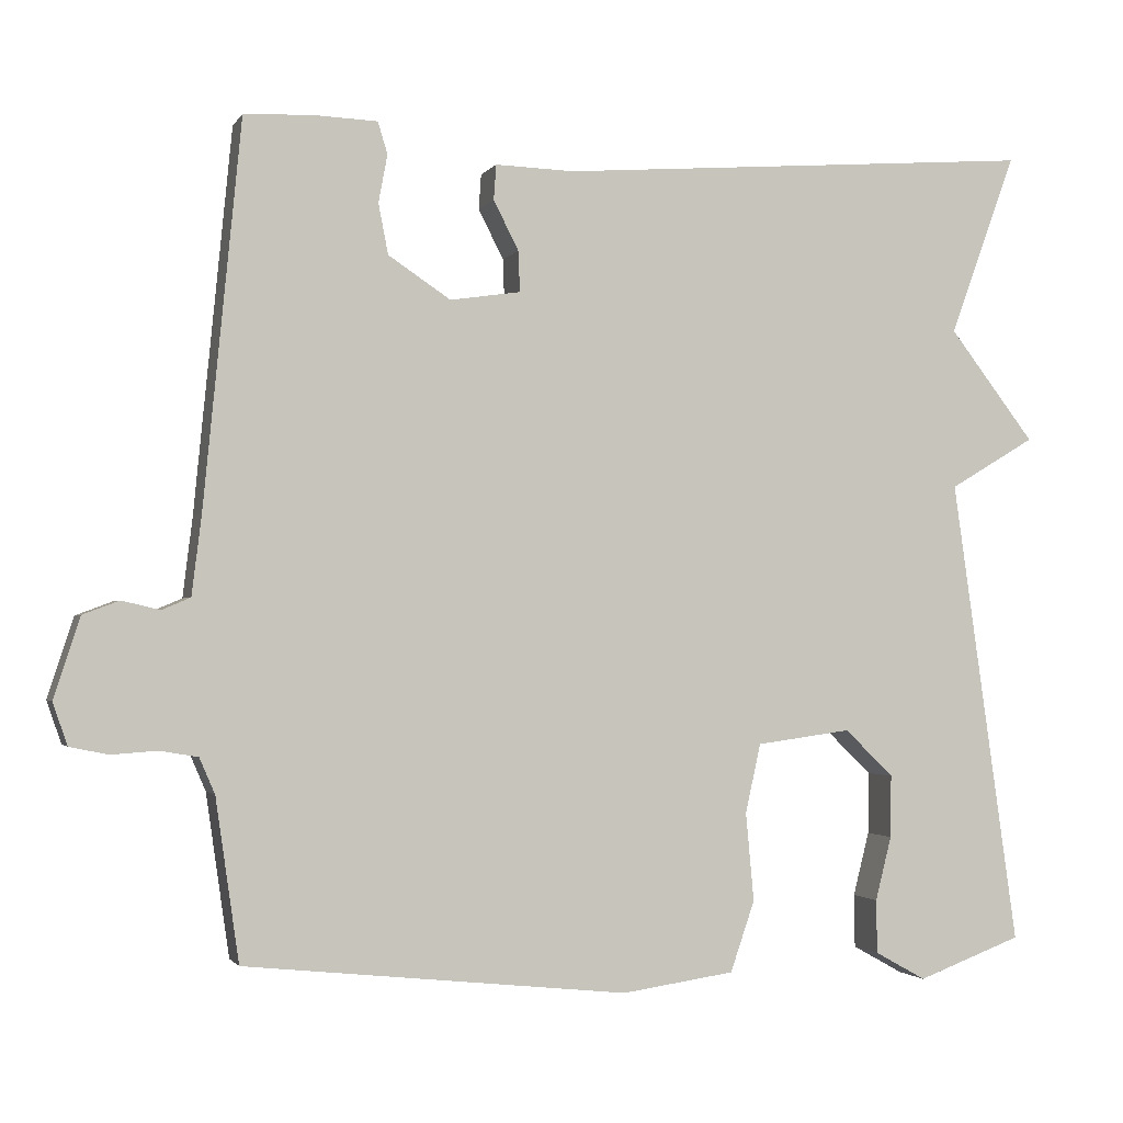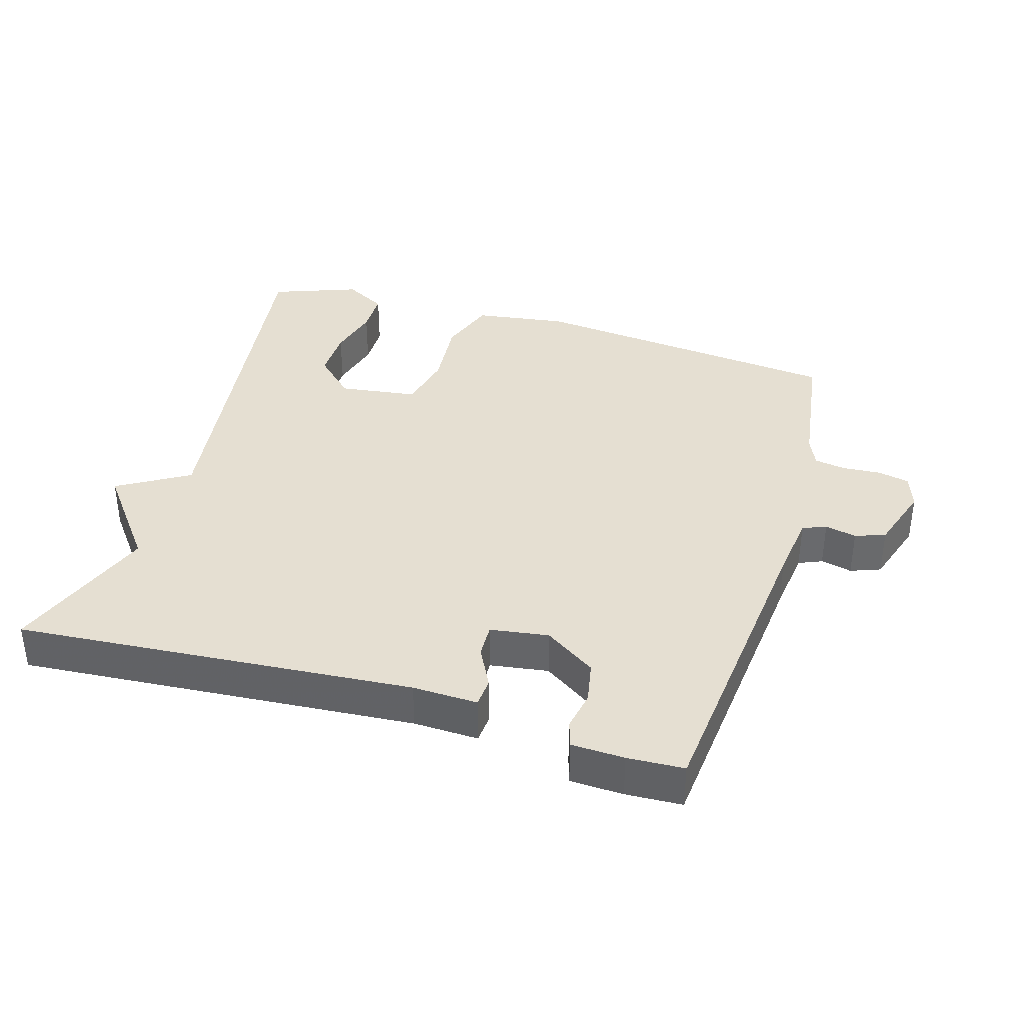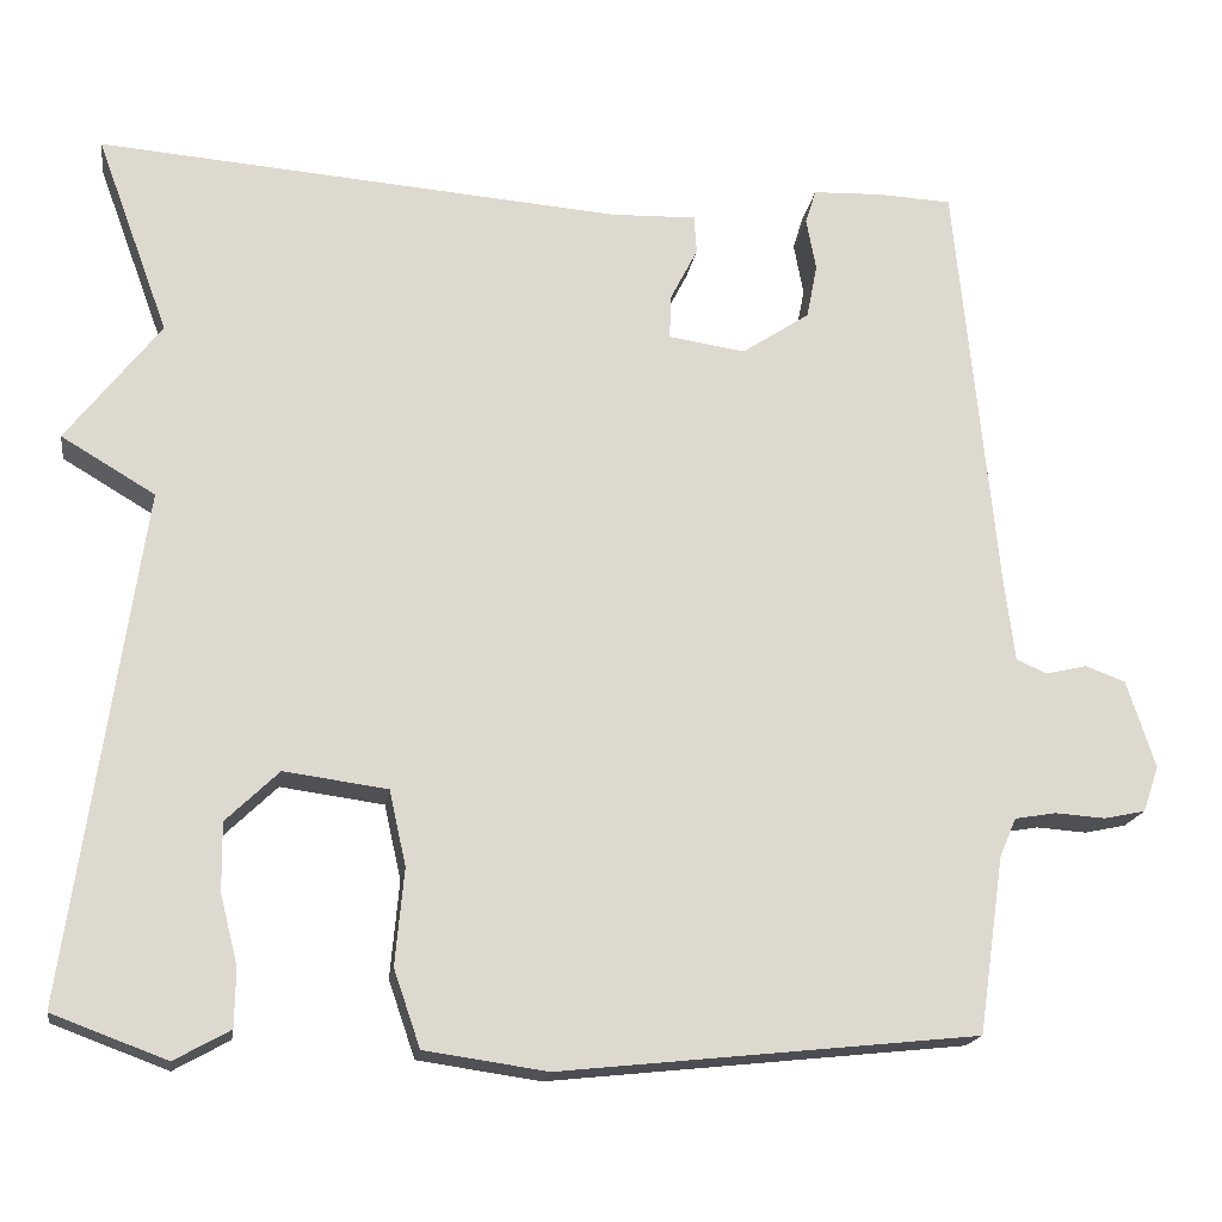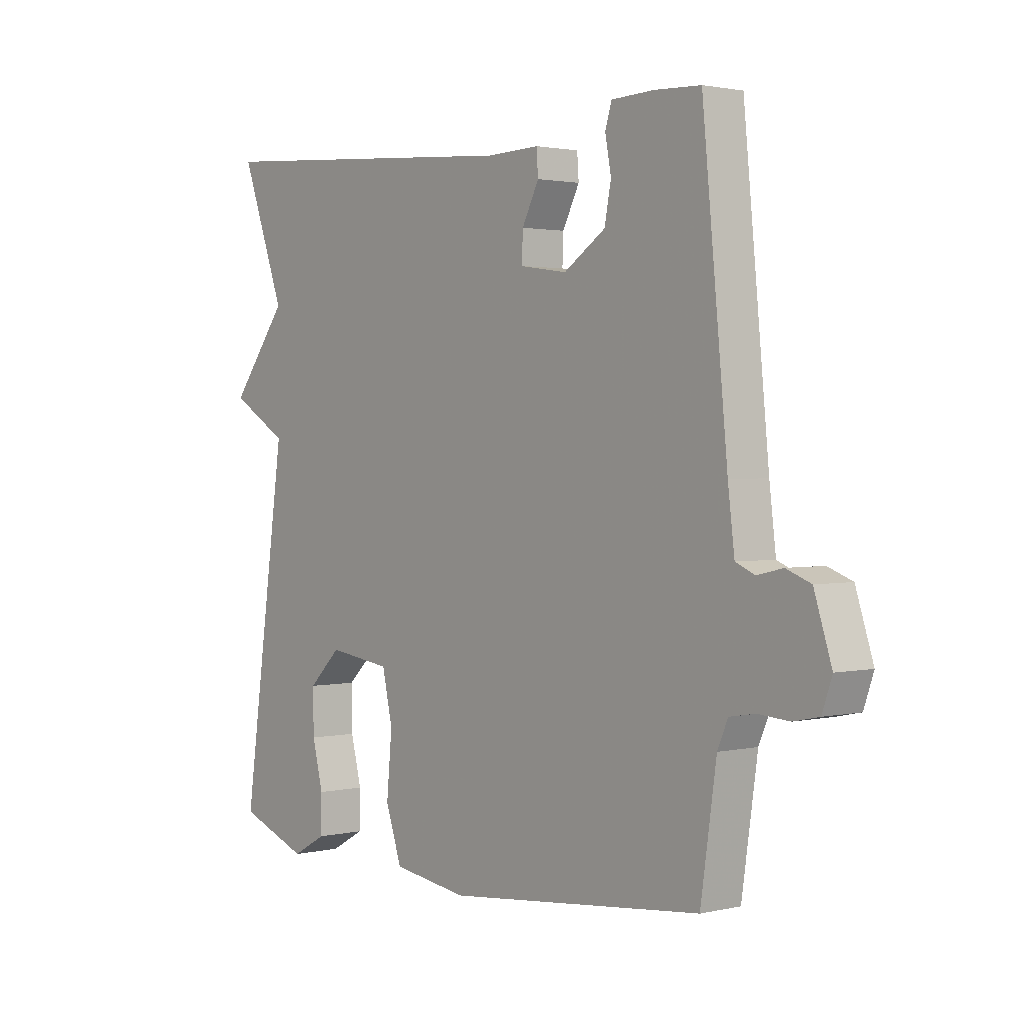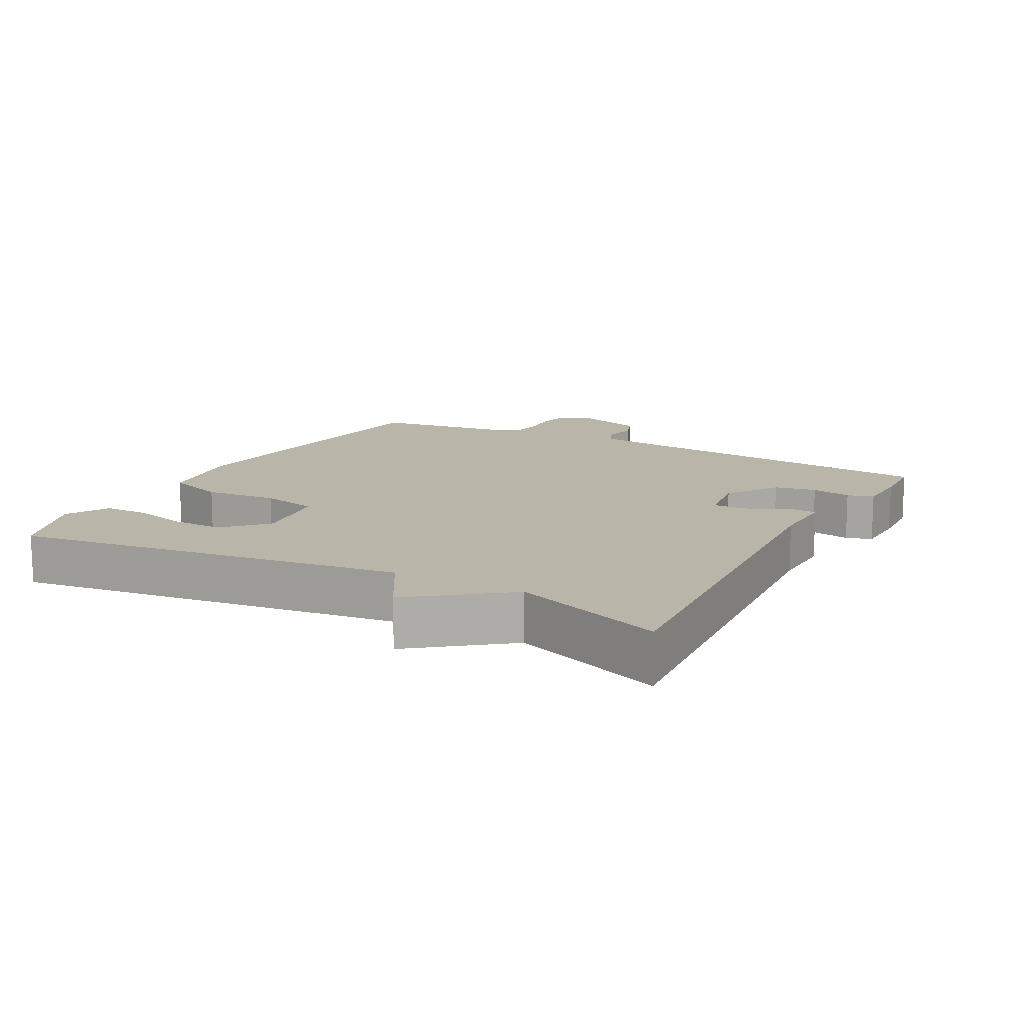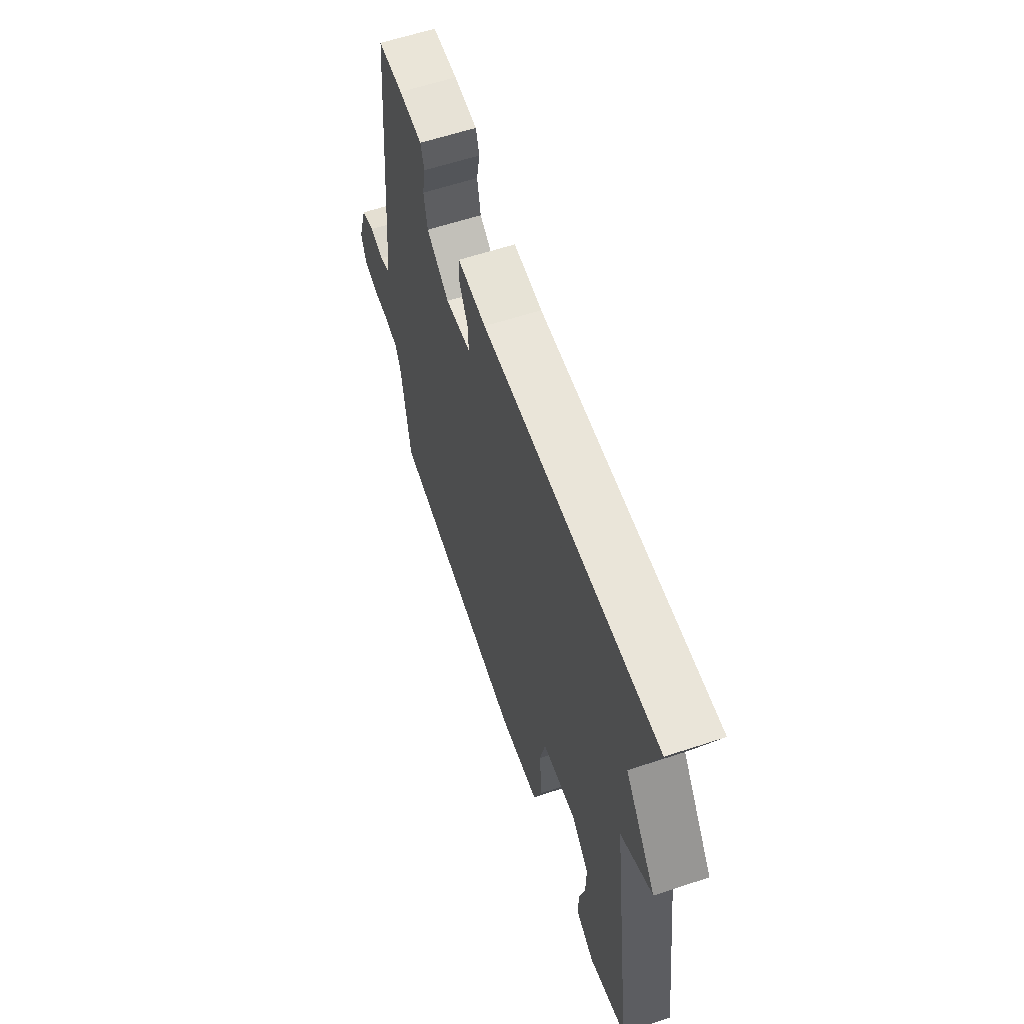
<metadata>
{"format":"obj","ext":"obj","renderer":"f3d","projection":"perspective","resolution":1024,"background":"white","views":[{"elev":-1.8,"azim":163.1,"up":"+Z"},{"elev":37.4,"azim":16.7,"up":"+Y"},{"elev":-17.9,"azim":-8.6,"up":"+Z"},{"elev":1.8,"azim":50.8,"up":"+Z"},{"elev":13.5,"azim":-61.4,"up":"+Y"},{"elev":61.2,"azim":-108.6,"up":"+Z"}]}
</metadata>
<code>
v -0.5 0.07 0.5
v 0.093 0.07 0.454
v 0.19 0.07 0.457
v 0.193 0.07 0.414
v 0.162 0.07 0.353
v 0.16 0.07 0.303
v 0.247 0.07 0.29
v 0.324 0.07 0.341
v 0.336 0.07 0.403
v 0.325 0.07 0.462
v 0.337 0.07 0.501
v 0.416 0.07 0.504
v 0.5 0.07 0.5
v 0.546 0.07 0.028
v 0.558 0.07 -0.07
v 0.593 0.07 -0.085
v 0.64 0.07 -0.074
v 0.685 0.07 -0.091
v 0.717 0.07 -0.19
v 0.699 0.07 -0.242
v 0.652 0.07 -0.252
v 0.595 0.07 -0.248
v 0.548 0.07 -0.256
v 0.529 0.07 -0.3
v 0.5 0.07 -0.5
v 0.027 0.07 -0.55
v -0.112 0.07 -0.53
v -0.142 0.07 -0.443
v -0.132 0.07 -0.334
v -0.151 0.07 -0.249
v -0.268 0.07 -0.233
v -0.328 0.07 -0.291
v -0.327 0.07 -0.368
v -0.307 0.07 -0.447
v -0.308 0.07 -0.513
v -0.371 0.07 -0.548
v -0.5 0.07 -0.5
v -0.418 0.07 0.076
v -0.524 0.07 0.139
v -0.418 0.07 0.276
v -0.5 0 0.5
v 0.093 0 0.454
v 0.19 0 0.457
v 0.193 0 0.414
v 0.162 0 0.353
v 0.16 0 0.303
v 0.247 0 0.29
v 0.324 0 0.341
v 0.336 0 0.403
v 0.325 0 0.462
v 0.337 0 0.501
v 0.416 0 0.504
v 0.5 0 0.5
v 0.546 0 0.028
v 0.558 0 -0.07
v 0.593 0 -0.085
v 0.64 0 -0.074
v 0.685 0 -0.091
v 0.717 0 -0.19
v 0.699 0 -0.242
v 0.652 0 -0.252
v 0.595 0 -0.248
v 0.548 0 -0.256
v 0.529 0 -0.3
v 0.5 0 -0.5
v 0.027 0 -0.55
v -0.112 0 -0.53
v -0.142 0 -0.443
v -0.132 0 -0.334
v -0.151 0 -0.249
v -0.268 0 -0.233
v -0.328 0 -0.291
v -0.327 0 -0.368
v -0.307 0 -0.447
v -0.308 0 -0.513
v -0.371 0 -0.548
v -0.5 0 -0.5
v -0.418 0 0.076
v -0.524 0 0.139
v -0.418 0 0.276
f 38 39 40
f 35 36 37 38
f 35 38 40
f 33 34 35
f 33 35 40
f 32 33 40
f 31 32 40
f 30 31 40
f 27 28 29
f 26 27 29
f 25 26 29
f 24 25 29
f 23 24 29 30
f 30 40 1
f 23 30 1
f 22 23 1
f 20 21 22
f 19 20 22
f 18 19 22
f 17 18 22
f 16 17 22
f 12 13 14
f 11 12 14
f 10 11 14
f 9 10 14
f 8 9 14 15
f 7 8 15
f 6 7 15
f 2 3 4 5
f 2 5 6
f 1 2 6
f 22 1 6 15
f 15 16 22
f 80 79 78
f 78 77 76 75
f 80 78 75
f 75 74 73
f 80 75 73
f 80 73 72
f 80 72 71
f 80 71 70
f 69 68 67
f 69 67 66
f 69 66 65
f 69 65 64
f 70 69 64 63
f 41 80 70
f 41 70 63
f 41 63 62
f 62 61 60
f 62 60 59
f 62 59 58
f 62 58 57
f 62 57 56
f 54 53 52
f 54 52 51
f 54 51 50
f 54 50 49
f 55 54 49 48
f 55 48 47
f 55 47 46
f 45 44 43 42
f 46 45 42
f 46 42 41
f 55 46 41 62
f 62 56 55
f 1 41 42 2
f 2 42 43 3
f 3 43 44 4
f 4 44 45 5
f 5 45 46 6
f 6 46 47 7
f 7 47 48 8
f 8 48 49 9
f 9 49 50 10
f 10 50 51 11
f 11 51 52 12
f 12 52 53 13
f 13 53 54 14
f 14 54 55 15
f 15 55 56 16
f 16 56 57 17
f 17 57 58 18
f 18 58 59 19
f 19 59 60 20
f 20 60 61 21
f 21 61 62 22
f 22 62 63 23
f 23 63 64 24
f 24 64 65 25
f 25 65 66 26
f 26 66 67 27
f 27 67 68 28
f 28 68 69 29
f 29 69 70 30
f 30 70 71 31
f 31 71 72 32
f 32 72 73 33
f 33 73 74 34
f 34 74 75 35
f 35 75 76 36
f 36 76 77 37
f 37 77 78 38
f 38 78 79 39
f 39 79 80 40
f 40 80 41 1

</code>
